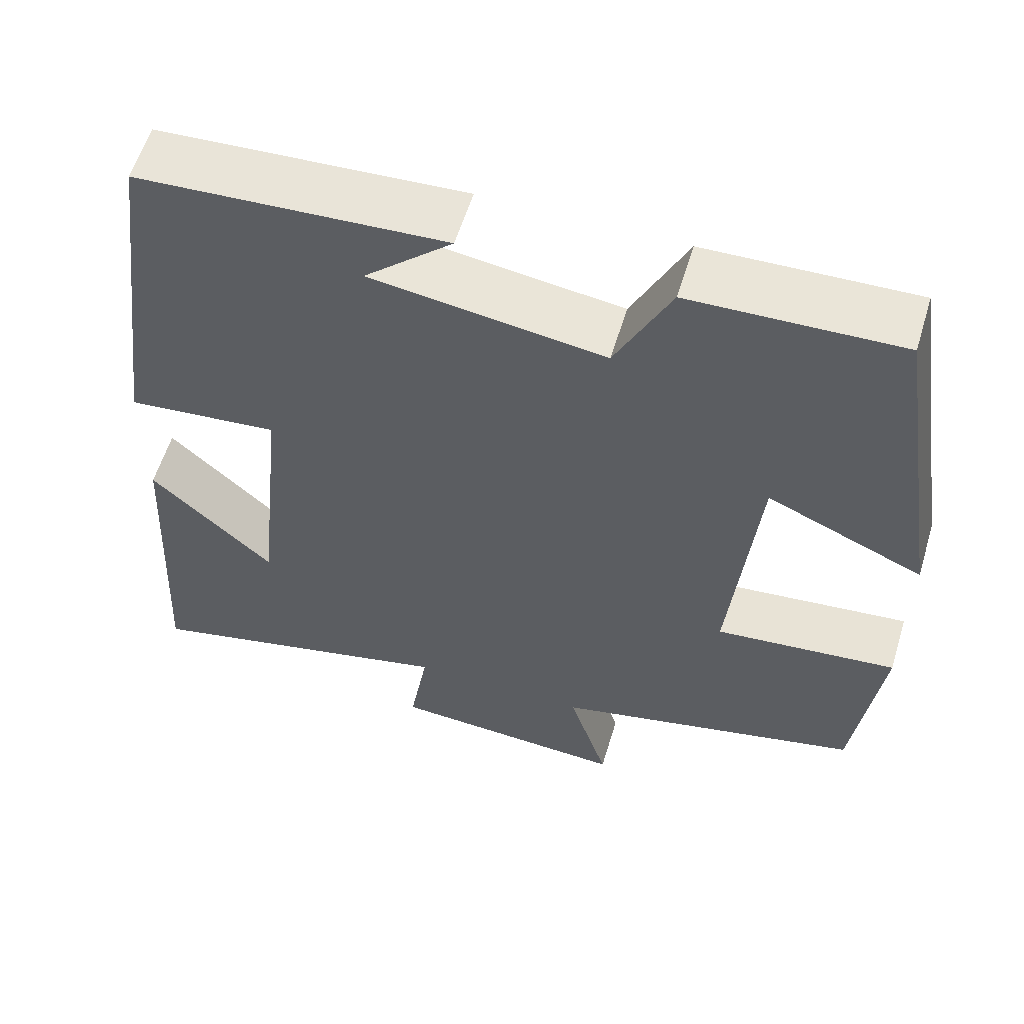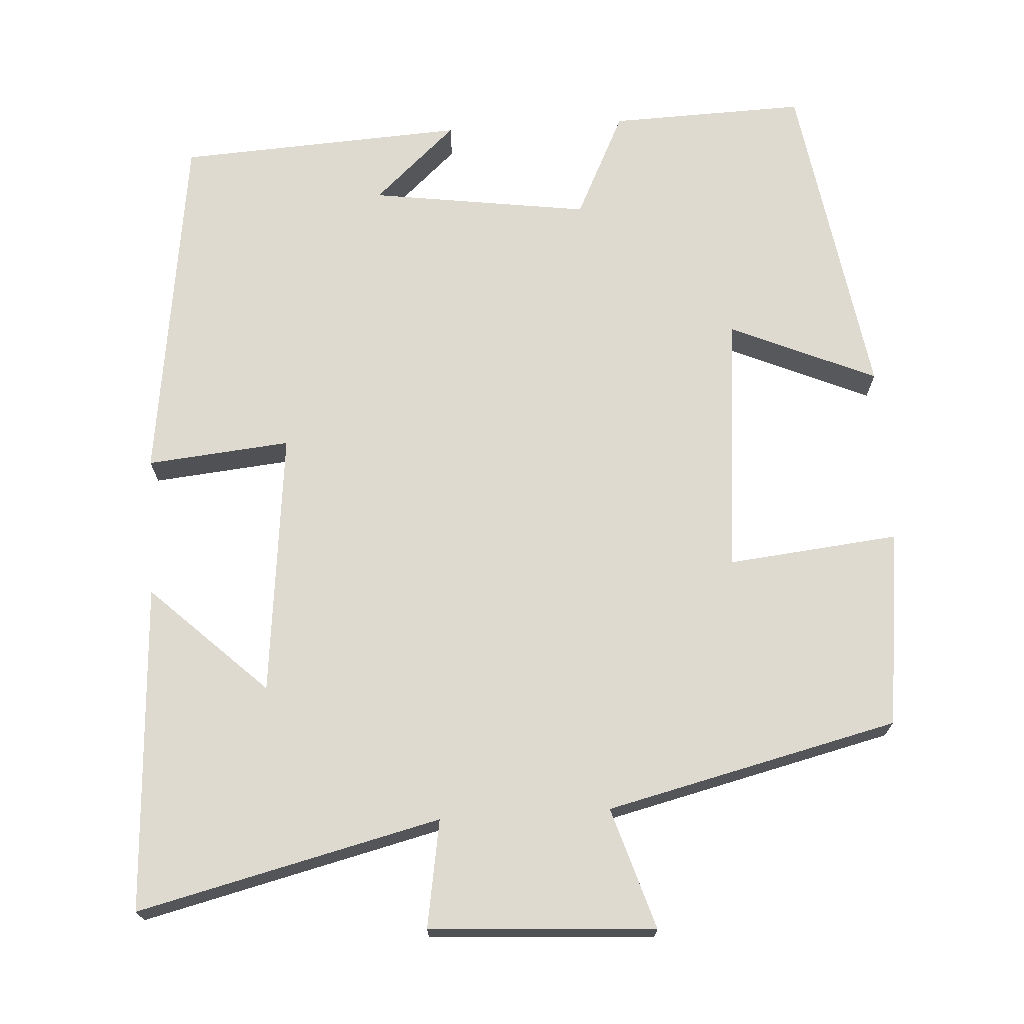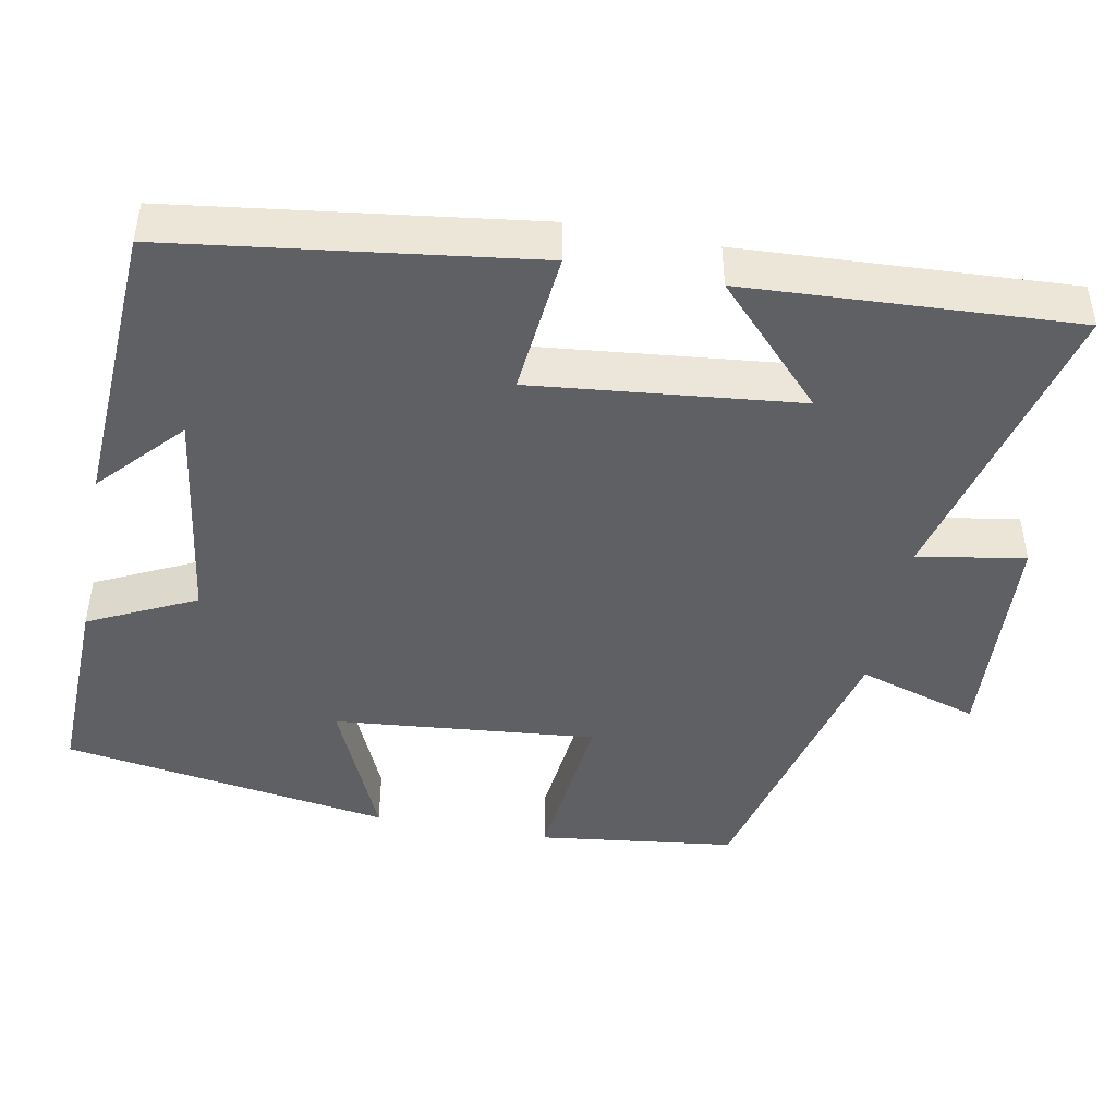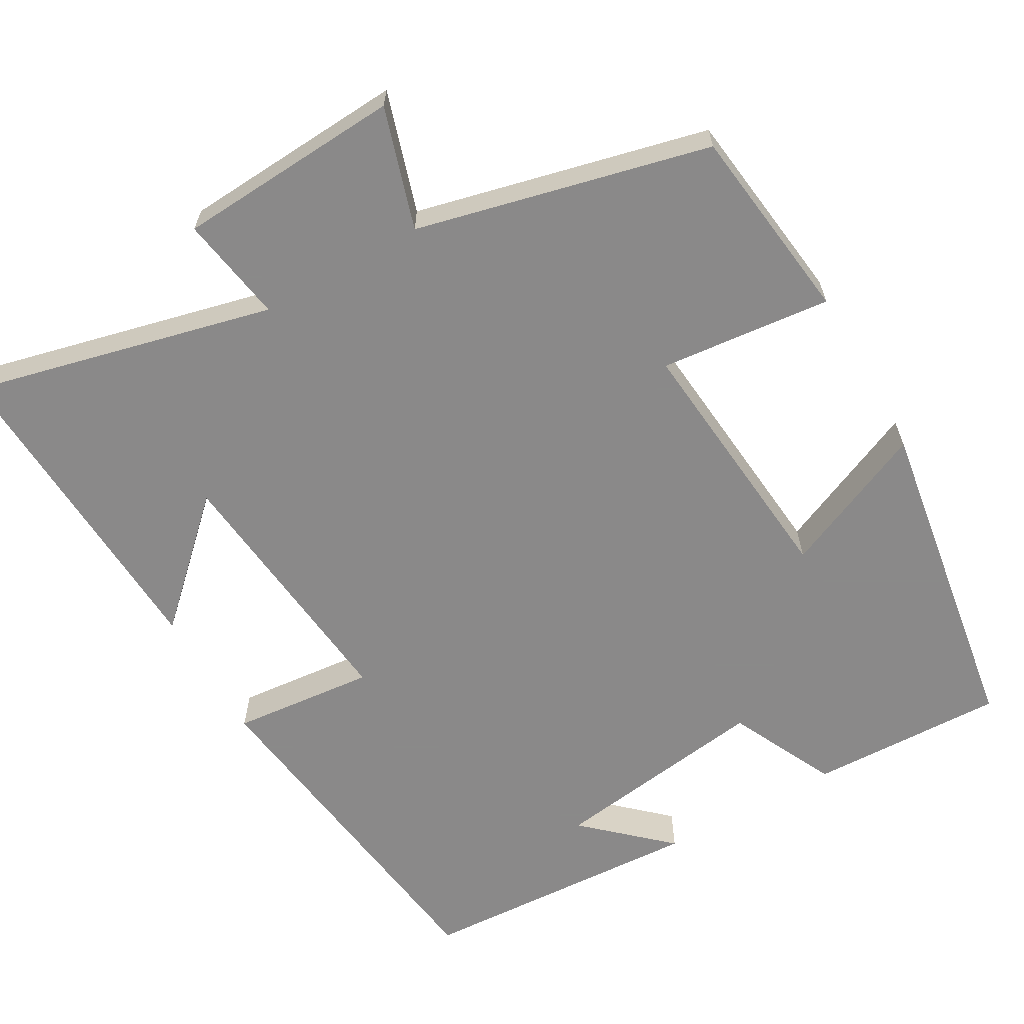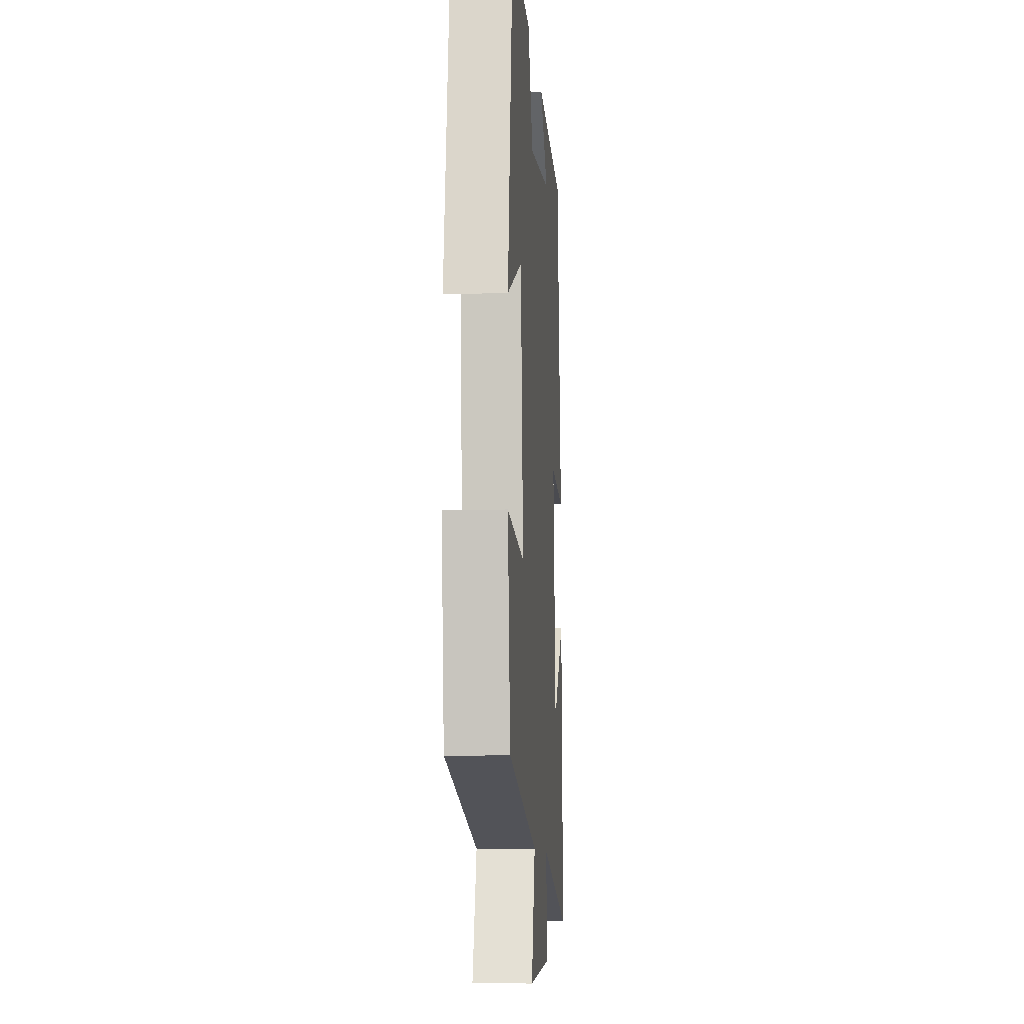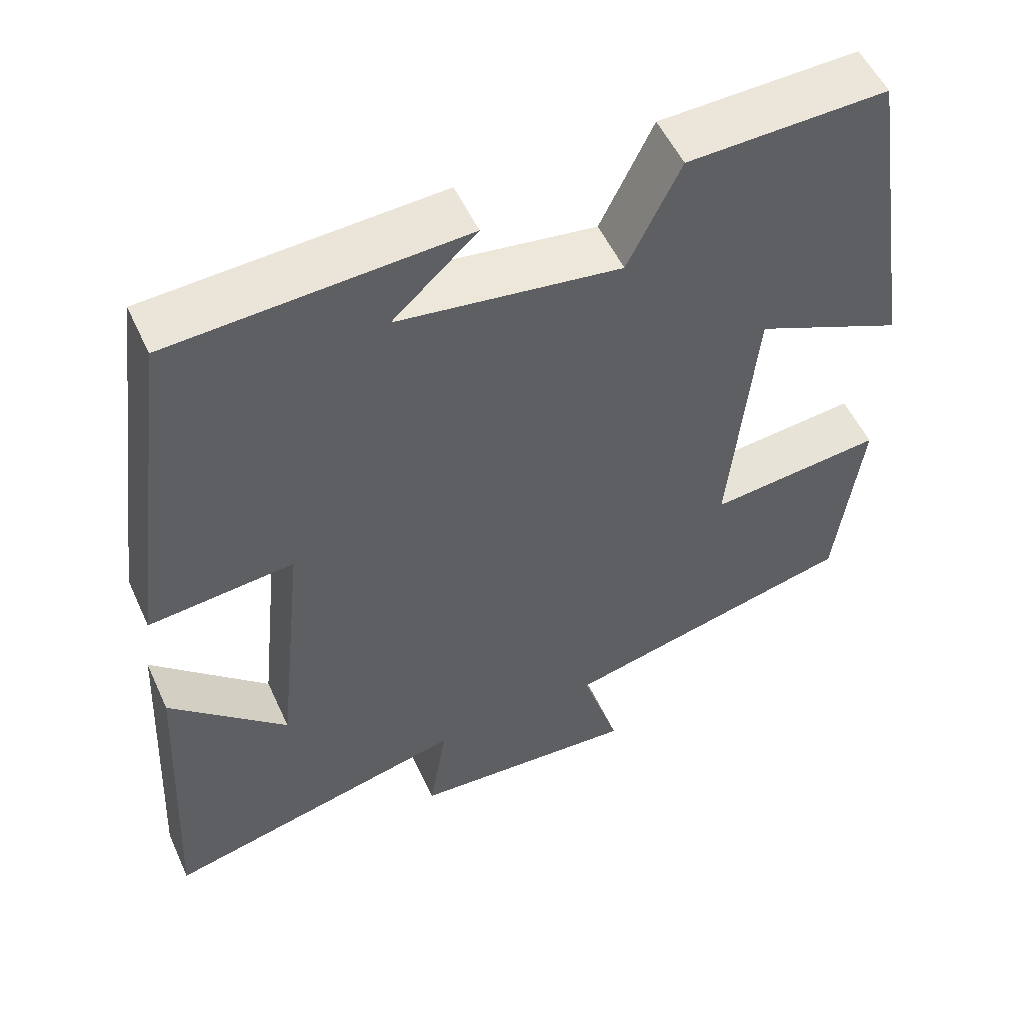
<metadata>
{"format":"obj","ext":"obj","renderer":"f3d","projection":"perspective","resolution":1024,"background":"white","views":[{"elev":58.5,"azim":-163.1,"up":"+Z"},{"elev":70.8,"azim":176.5,"up":"+Y"},{"elev":-45.1,"azim":79.2,"up":"+Y"},{"elev":-63.3,"azim":-150.3,"up":"+Y"},{"elev":-9.0,"azim":-85.6,"up":"+Z"},{"elev":53.4,"azim":155.7,"up":"+Z"}]}
</metadata>
<code>
v 0.438 0.07 0.479
v 0.5 0.07 0.014
v 0.314 0.07 0.032
v 0.35 0.07 -0.312
v 0.5 0.07 -0.17
v 0.523 0.07 -0.595
v 0.131 0.07 -0.5
v 0.154 0.07 -0.639
v -0.138 0.07 -0.657
v -0.089 0.07 -0.5
v -0.468 0.07 -0.409
v -0.5 0.07 -0.153
v -0.278 0.07 -0.176
v -0.31 0.07 0.164
v -0.5 0.07 0.081
v -0.433 0.07 0.508
v -0.179 0.07 0.5
v -0.112 0.07 0.362
v 0.172 0.07 0.402
v 0.065 0.07 0.5
v 0.438 0 0.479
v 0.5 0 0.014
v 0.314 0 0.032
v 0.35 0 -0.312
v 0.5 0 -0.17
v 0.523 0 -0.595
v 0.131 0 -0.5
v 0.154 0 -0.639
v -0.138 0 -0.657
v -0.089 0 -0.5
v -0.468 0 -0.409
v -0.5 0 -0.153
v -0.278 0 -0.176
v -0.31 0 0.164
v -0.5 0 0.081
v -0.433 0 0.508
v -0.179 0 0.5
v -0.112 0 0.362
v 0.172 0 0.402
v 0.065 0 0.5
f 19 20 1
f 15 16 17 18
f 14 15 18 19
f 13 14 19 1
f 10 11 12 13
f 7 8 9 10
f 7 10 13 1
f 4 5 6
f 4 6 7
f 3 4 7
f 1 2 3
f 1 3 7
f 21 40 39
f 38 37 36 35
f 39 38 35 34
f 21 39 34 33
f 33 32 31 30
f 30 29 28 27
f 21 33 30 27
f 26 25 24
f 27 26 24
f 27 24 23
f 23 22 21
f 27 23 21
f 1 21 22 2
f 2 22 23 3
f 3 23 24 4
f 4 24 25 5
f 5 25 26 6
f 6 26 27 7
f 7 27 28 8
f 8 28 29 9
f 9 29 30 10
f 10 30 31 11
f 11 31 32 12
f 12 32 33 13
f 13 33 34 14
f 14 34 35 15
f 15 35 36 16
f 16 36 37 17
f 17 37 38 18
f 18 38 39 19
f 19 39 40 20
f 20 40 21 1

</code>
